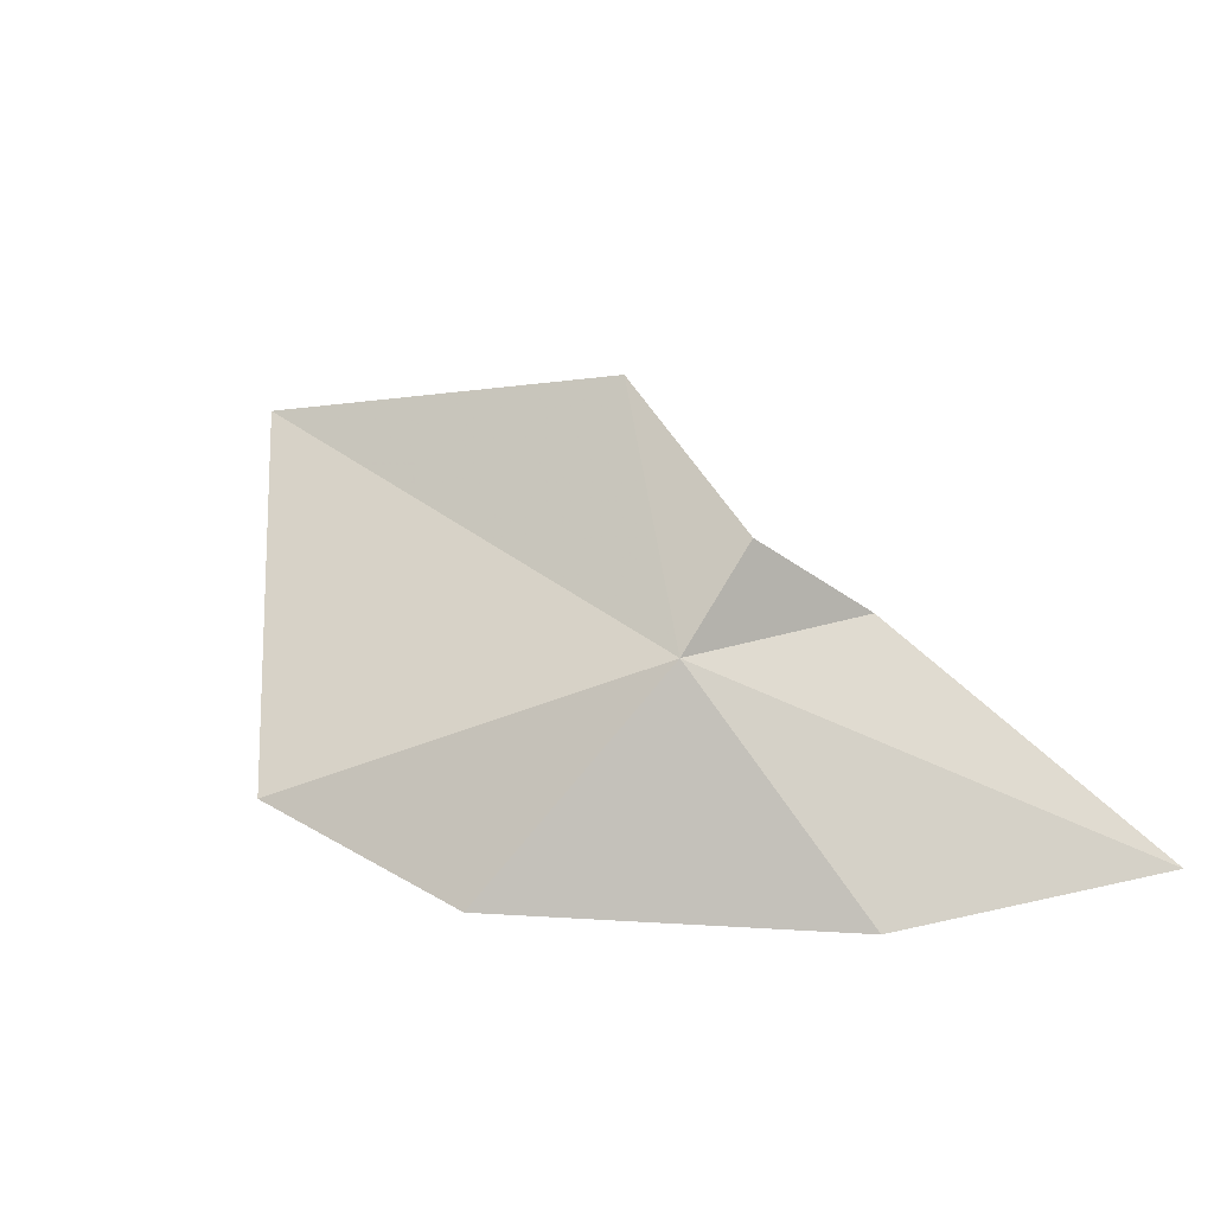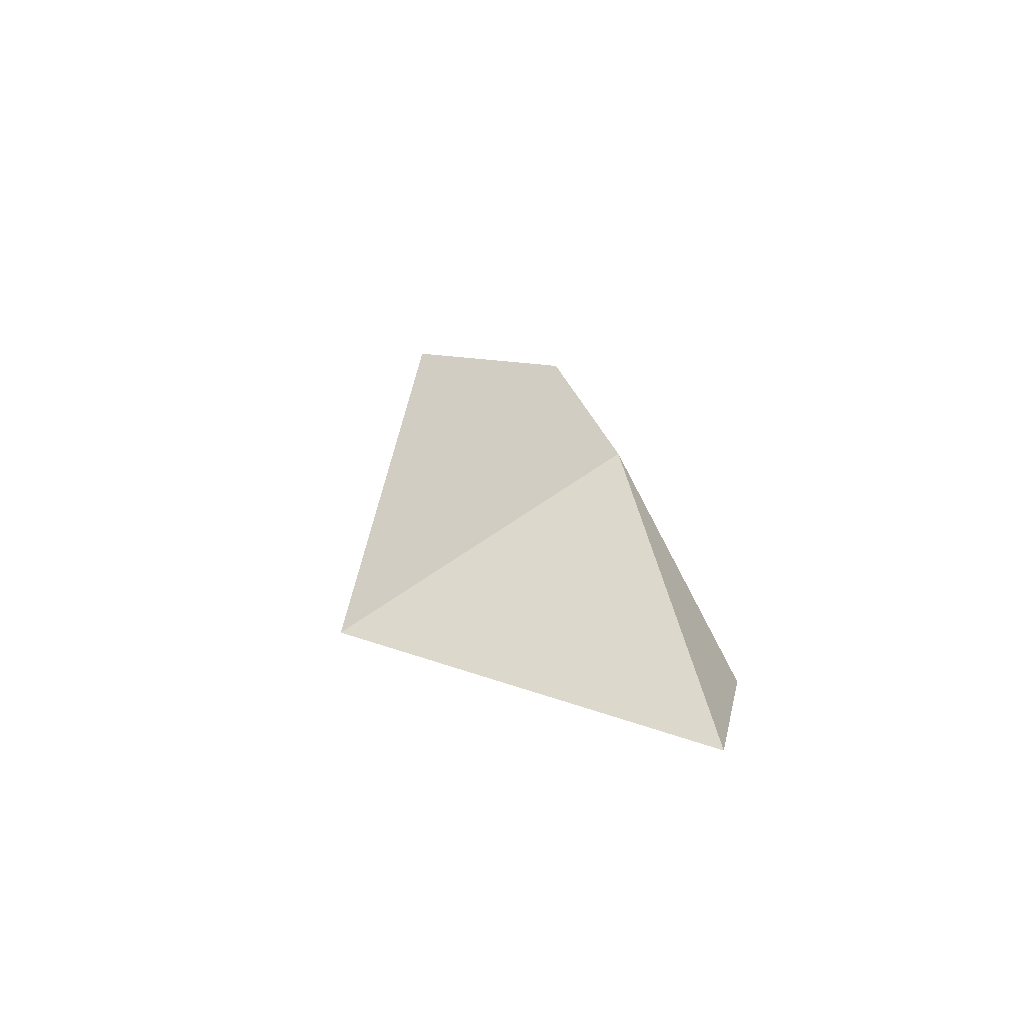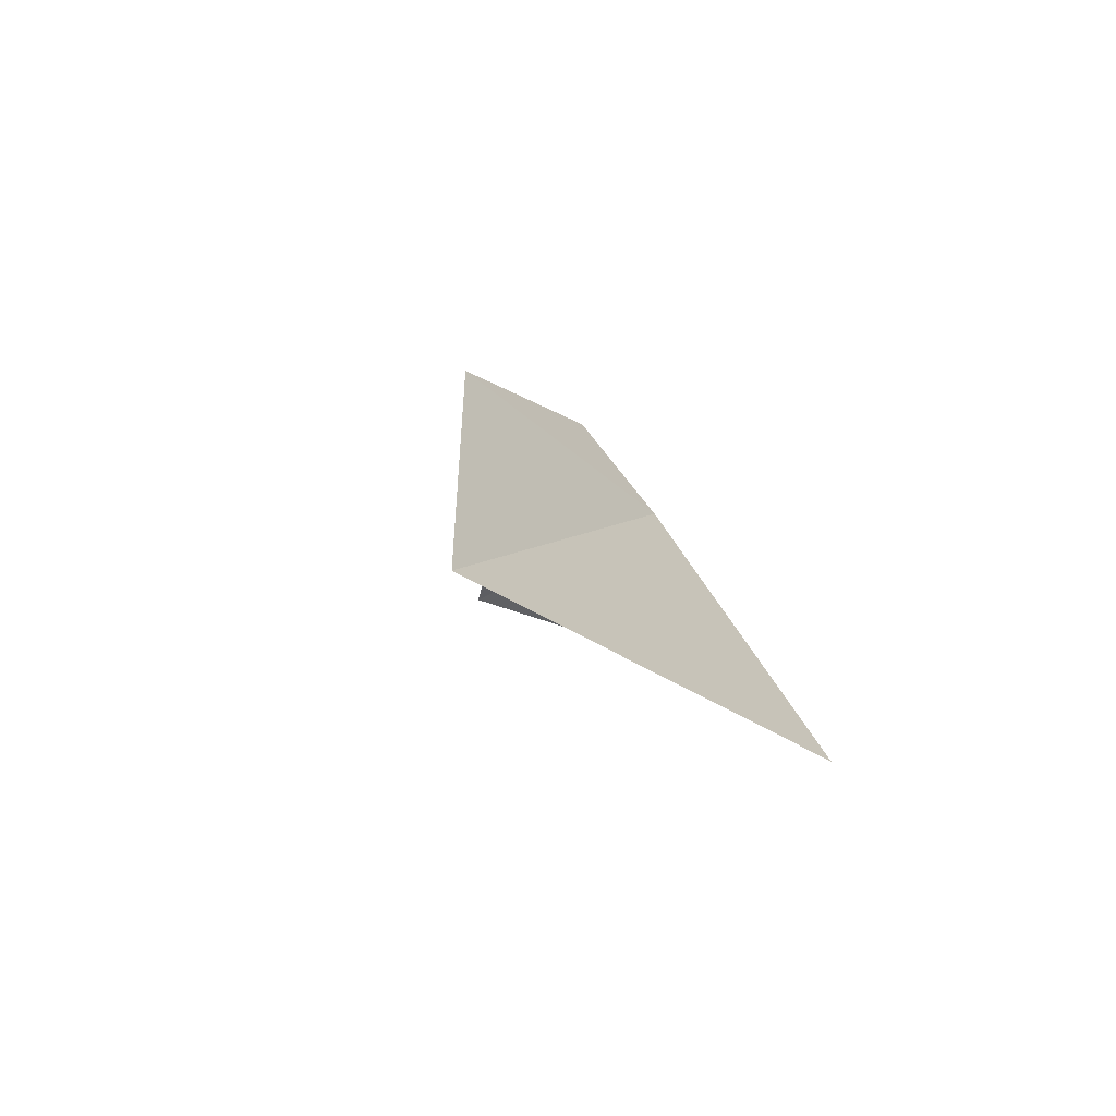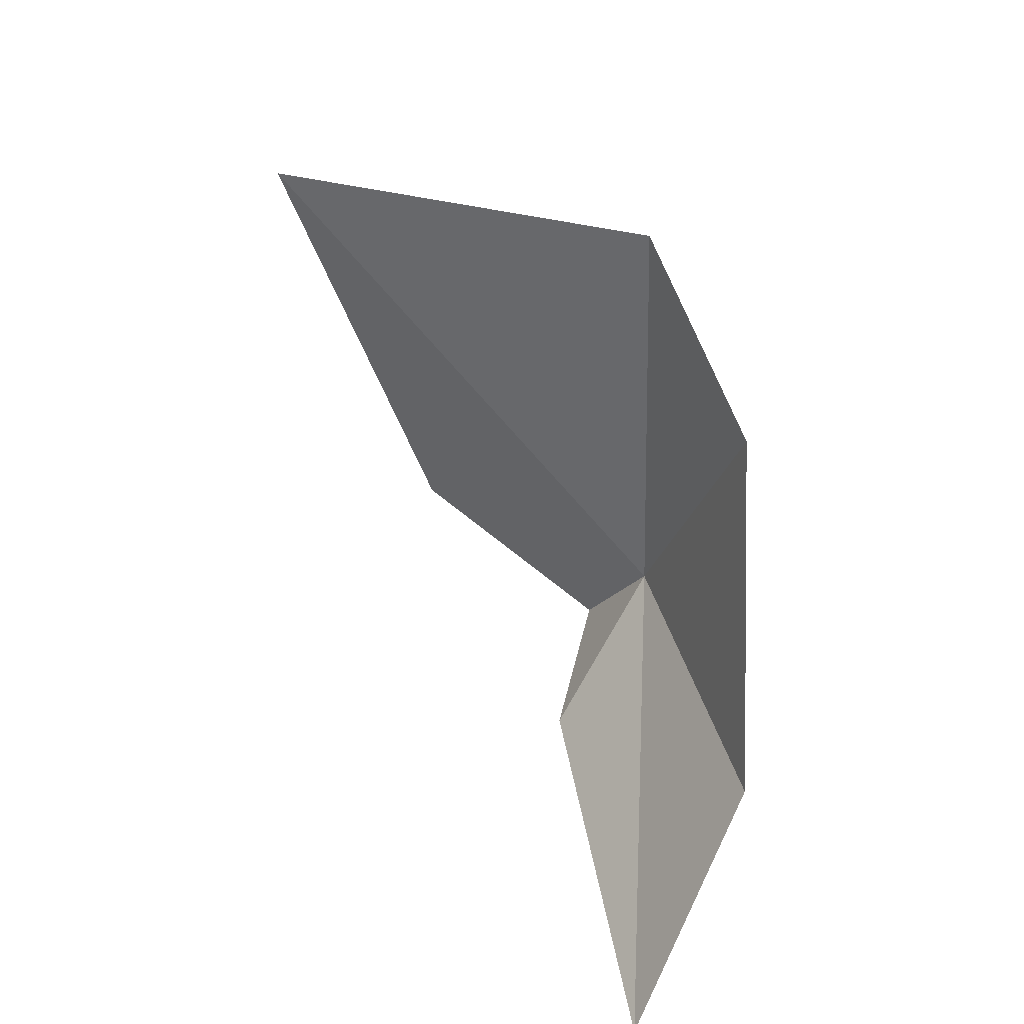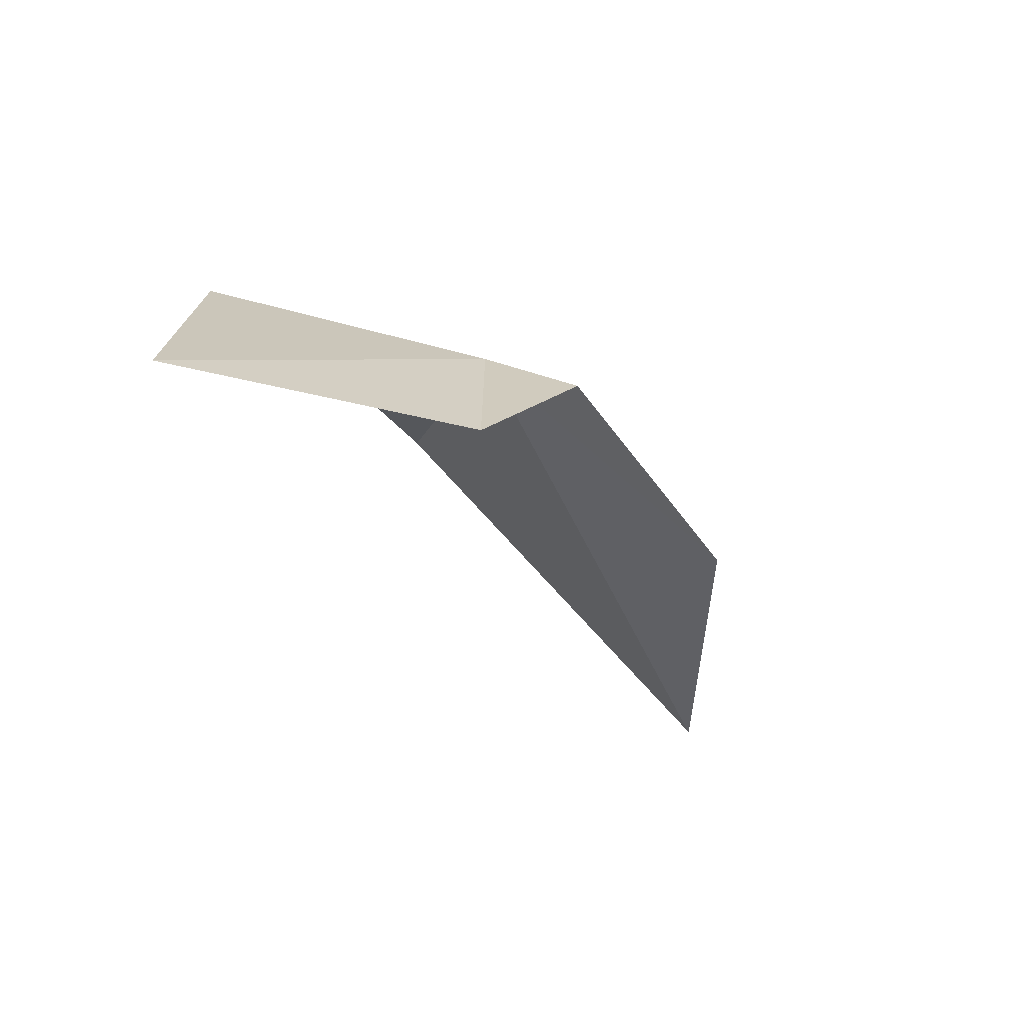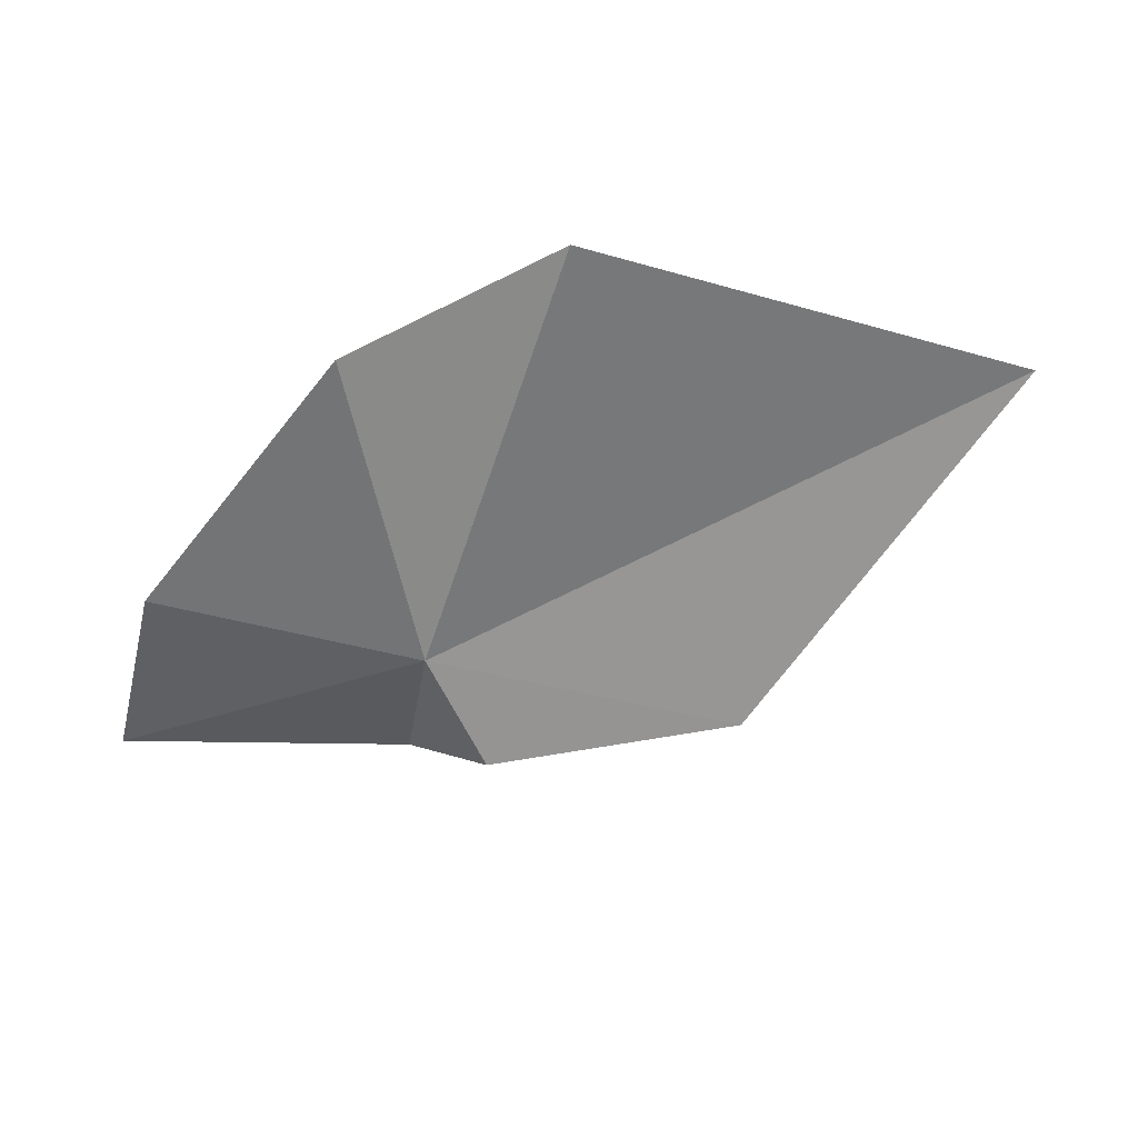
<metadata>
{"format":"obj","ext":"obj","renderer":"f3d","projection":"perspective","resolution":1024,"background":"white","views":[{"elev":23.3,"azim":55.4,"up":"+Y"},{"elev":26.8,"azim":-55.0,"up":"+Y"},{"elev":13.2,"azim":-63.9,"up":"+Y"},{"elev":-79.9,"azim":-39.4,"up":"+Y"},{"elev":-55.7,"azim":105.7,"up":"+Z"},{"elev":70.4,"azim":148.5,"up":"+Z"}]}
</metadata>
<code>
v 14.74 13.28 7.217
v 9.036 17.65 4.698
v 0 15.14 9.254
v 8.555 9.343 14.37
v 13.53 8.038 12.04
v 14.57 15.53 5.178
v 19.33 8.019 5.195
v 15.59 13.47 2.519
v 21.46 8.407 -1.673
f 1 2 3
f 1 3 4
f 1 4 5
f 1 6 2
f 1 5 7
f 1 8 6
f 1 7 9
f 1 9 8

</code>
